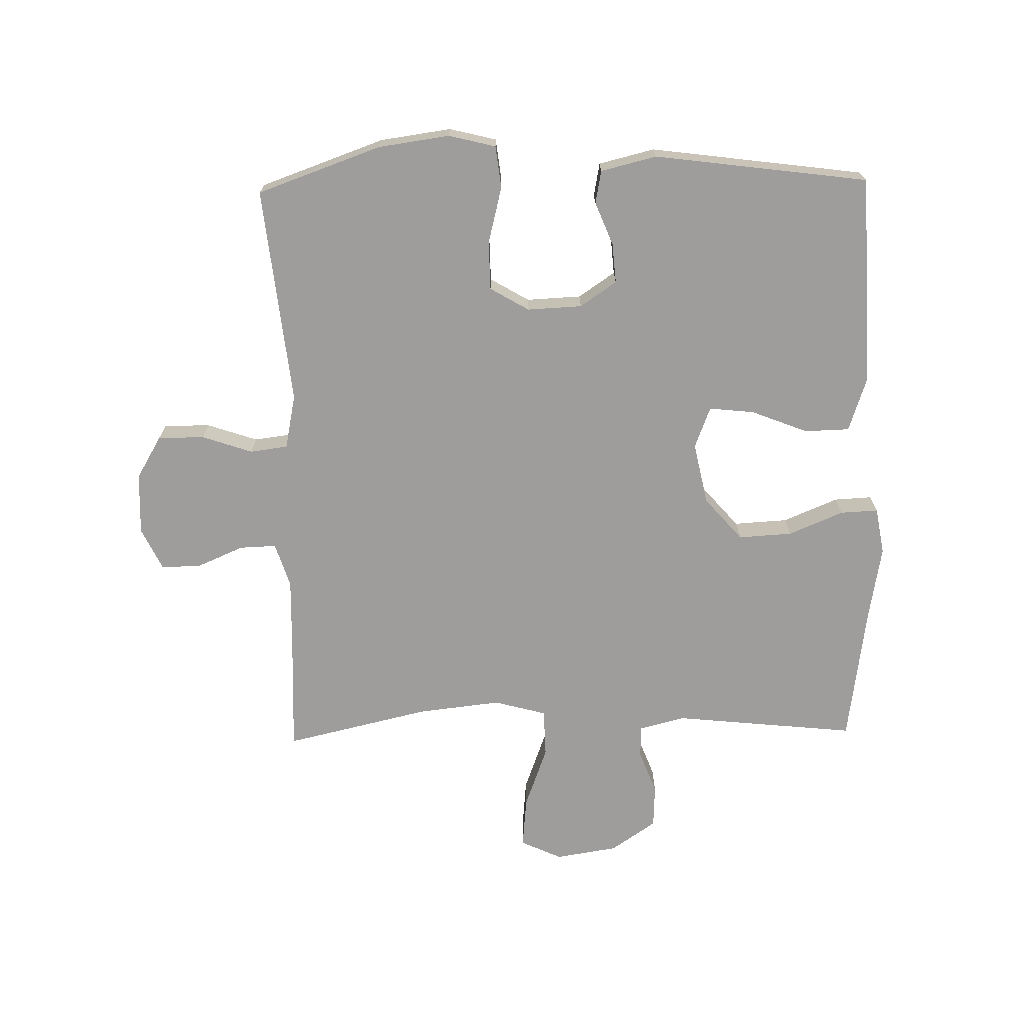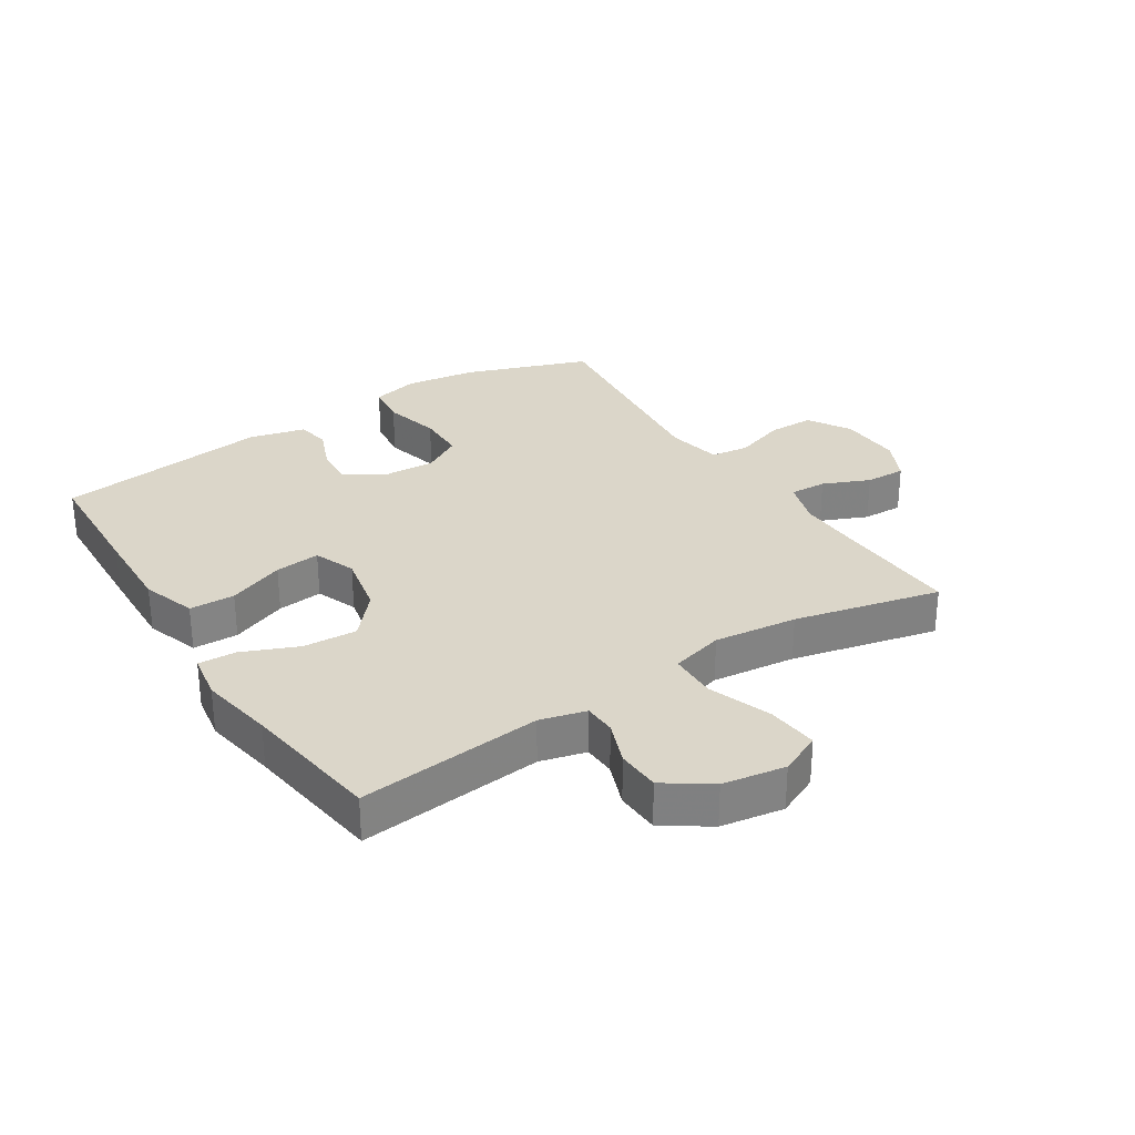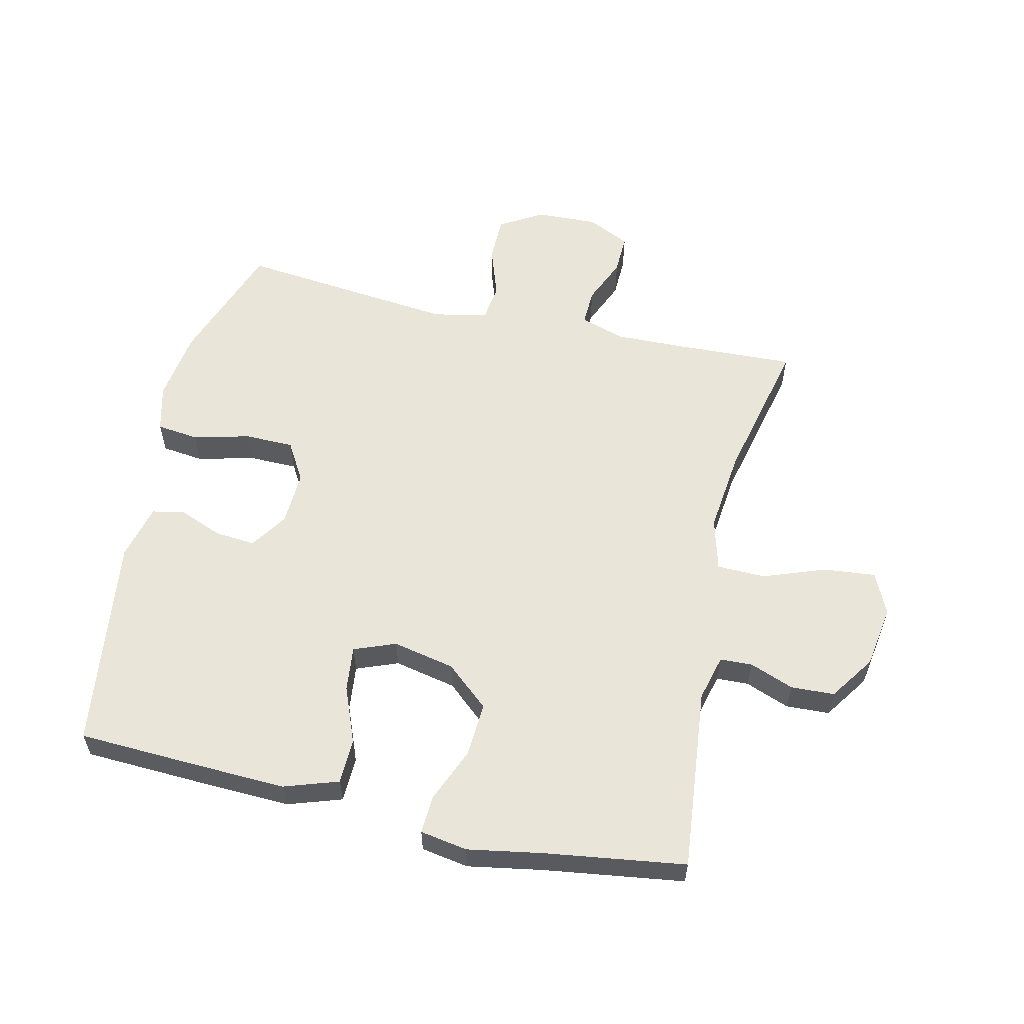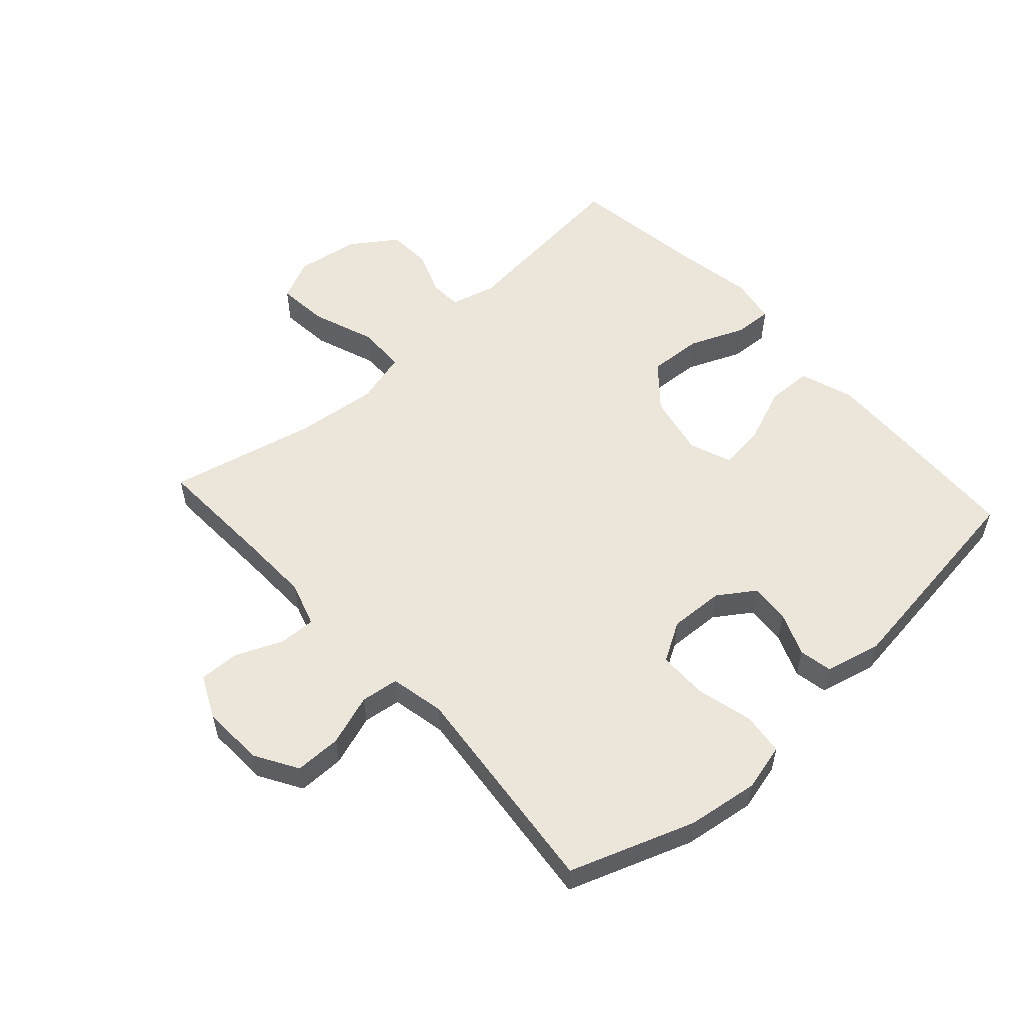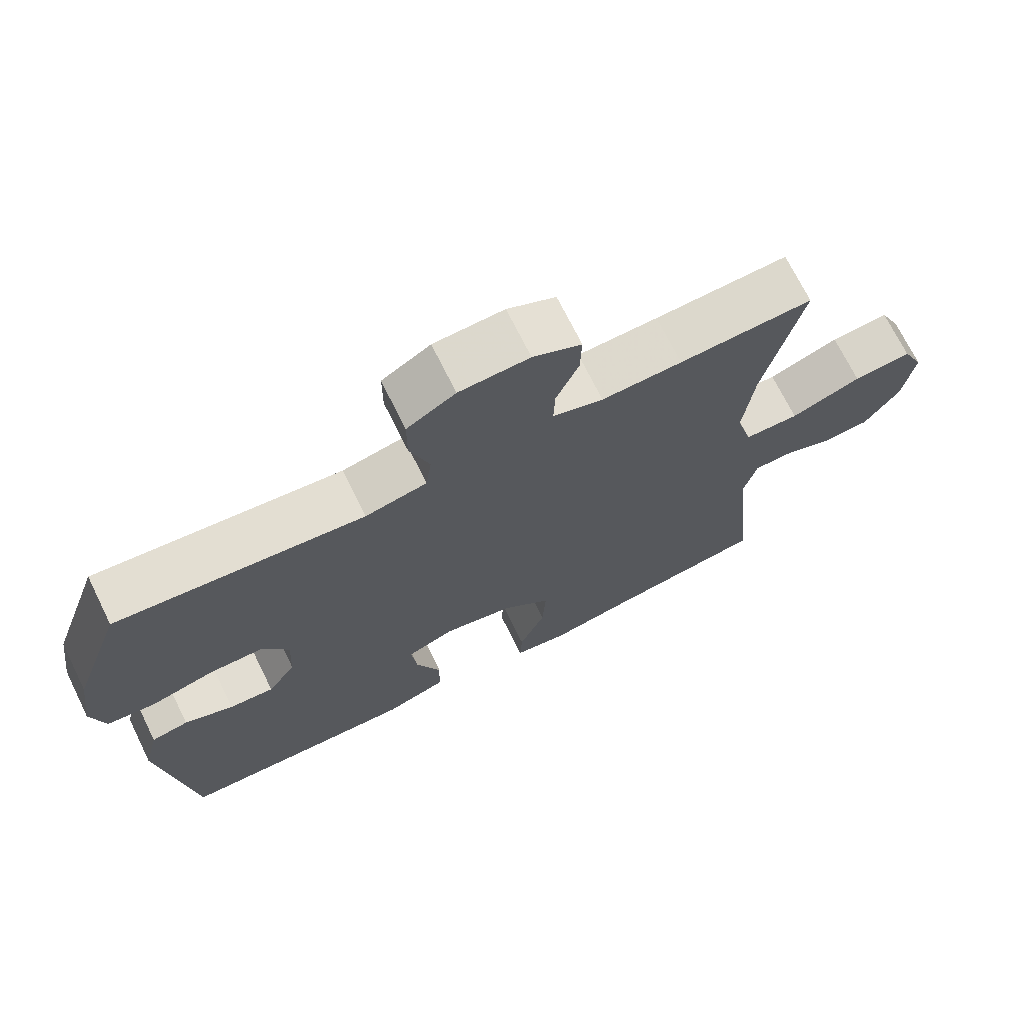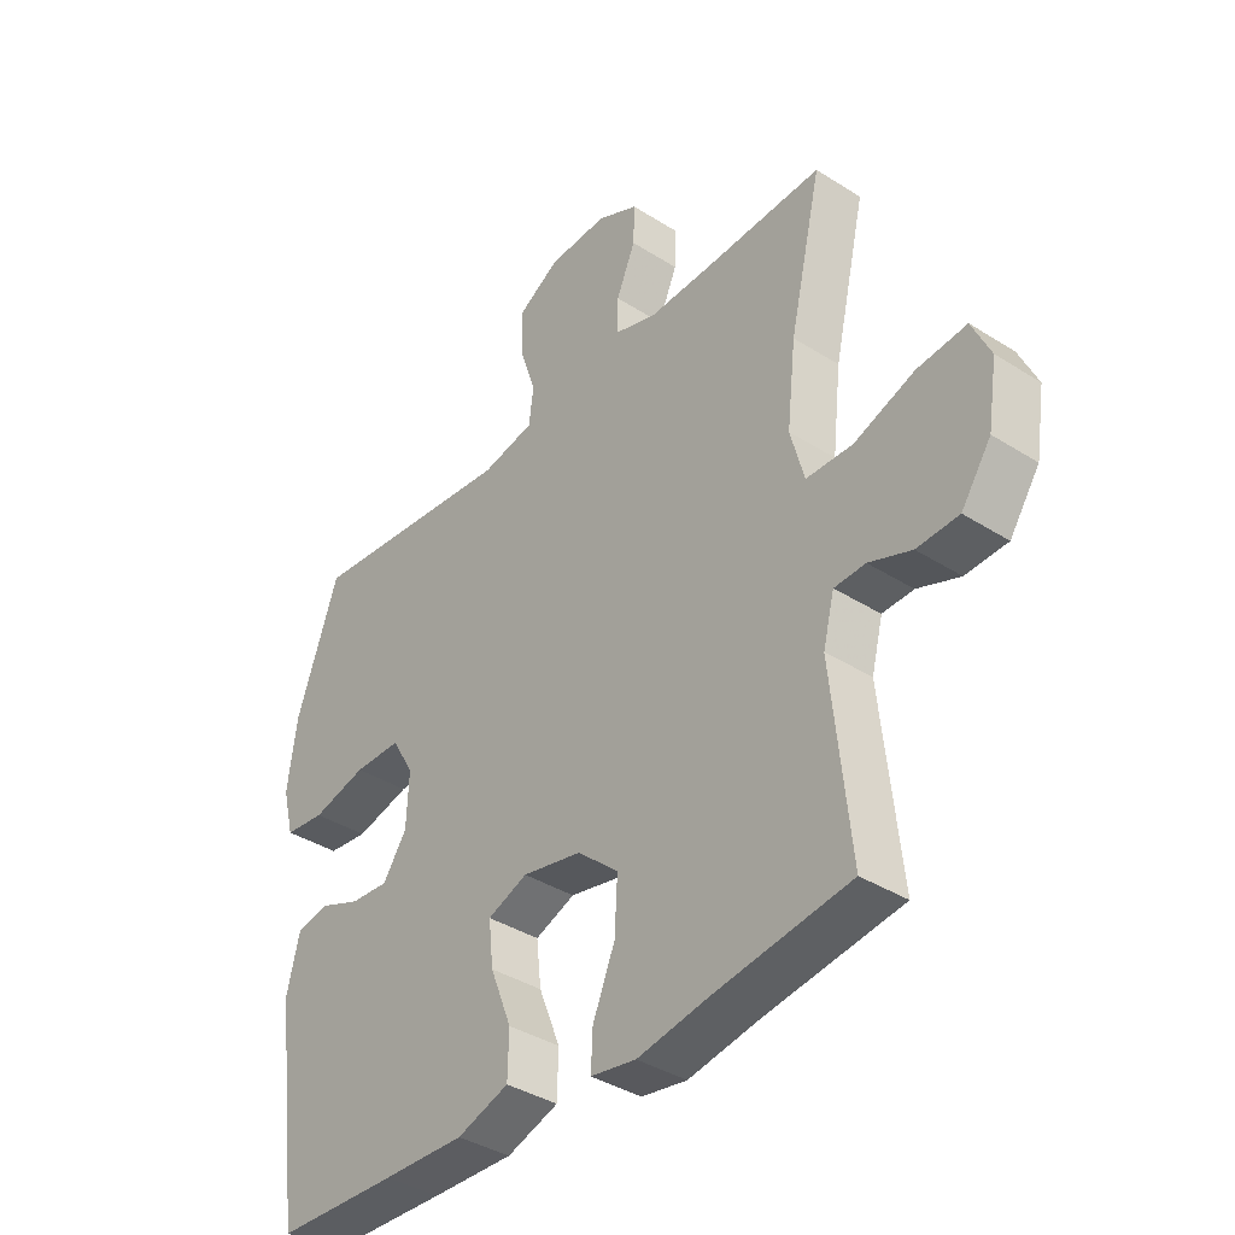
<metadata>
{"format":"obj","ext":"obj","renderer":"f3d","projection":"perspective","resolution":1024,"background":"white","views":[{"elev":-70.5,"azim":91.2,"up":"+Y"},{"elev":29.8,"azim":-122.6,"up":"+Y"},{"elev":58.1,"azim":-167.1,"up":"+Y"},{"elev":55.2,"azim":47.8,"up":"+Y"},{"elev":71.0,"azim":153.7,"up":"+Z"},{"elev":-38.0,"azim":-129.0,"up":"+Z"}]}
</metadata>
<code>
v 0.5 0.07 -0.5
v 0.295 0.07 -0.509
v 0.158 0.07 -0.514
v 0.071 0.07 -0.485
v 0.069 0.07 -0.412
v 0.105 0.07 -0.321
v 0.113 0.07 -0.248
v 0.046 0.07 -0.222
v -0.054 0.07 -0.243
v -0.123 0.07 -0.303
v -0.118 0.07 -0.39
v -0.081 0.07 -0.479
v -0.078 0.07 -0.54
v -0.154 0.07 -0.553
v -0.274 0.07 -0.532
v -0.5 0.07 -0.5
v -0.469 0.07 -0.204
v -0.488 0.07 -0.13
v -0.54 0.07 -0.128
v -0.611 0.07 -0.155
v -0.681 0.07 -0.152
v -0.731 0.07 -0.079
v -0.747 0.07 0.022
v -0.716 0.07 0.089
v -0.633 0.07 0.081
v -0.532 0.07 0.044
v -0.454 0.07 0.046
v -0.431 0.07 0.131
v -0.446 0.07 0.265
v -0.5 0.07 0.5
v -0.309 0.07 0.492
v -0.194 0.07 0.489
v -0.122 0.07 0.512
v -0.124 0.07 0.571
v -0.156 0.07 0.646
v -0.158 0.07 0.711
v -0.089 0.07 0.744
v 0.011 0.07 0.74
v 0.08 0.07 0.699
v 0.08 0.07 0.624
v 0.052 0.07 0.542
v 0.06 0.07 0.481
v 0.148 0.07 0.463
v 0.5 0.07 0.5
v 0.571 0.07 0.3
v 0.587 0.07 0.185
v 0.568 0.07 0.109
v 0.5 0.07 0.101
v 0.409 0.07 0.124
v 0.33 0.07 0.123
v 0.293 0.07 0.06
v 0.297 0.07 -0.028
v 0.337 0.07 -0.087
v 0.401 0.07 -0.082
v 0.471 0.07 -0.054
v 0.524 0.07 -0.064
v 0.546 0.07 -0.154
v 0.5 0 -0.5
v 0.295 0 -0.509
v 0.158 0 -0.514
v 0.071 0 -0.485
v 0.069 0 -0.412
v 0.105 0 -0.321
v 0.113 0 -0.248
v 0.046 0 -0.222
v -0.054 0 -0.243
v -0.123 0 -0.303
v -0.118 0 -0.39
v -0.081 0 -0.479
v -0.078 0 -0.54
v -0.154 0 -0.553
v -0.274 0 -0.532
v -0.5 0 -0.5
v -0.469 0 -0.204
v -0.488 0 -0.13
v -0.54 0 -0.128
v -0.611 0 -0.155
v -0.681 0 -0.152
v -0.731 0 -0.079
v -0.747 0 0.022
v -0.716 0 0.089
v -0.633 0 0.081
v -0.532 0 0.044
v -0.454 0 0.046
v -0.431 0 0.131
v -0.446 0 0.265
v -0.5 0 0.5
v -0.309 0 0.492
v -0.194 0 0.489
v -0.122 0 0.512
v -0.124 0 0.571
v -0.156 0 0.646
v -0.158 0 0.711
v -0.089 0 0.744
v 0.011 0 0.74
v 0.08 0 0.699
v 0.08 0 0.624
v 0.052 0 0.542
v 0.06 0 0.481
v 0.148 0 0.463
v 0.5 0 0.5
v 0.571 0 0.3
v 0.587 0 0.185
v 0.568 0 0.109
v 0.5 0 0.101
v 0.409 0 0.124
v 0.33 0 0.123
v 0.293 0 0.06
v 0.297 0 -0.028
v 0.337 0 -0.087
v 0.401 0 -0.082
v 0.471 0 -0.054
v 0.524 0 -0.064
v 0.546 0 -0.154
f 4 5 6
f 3 4 6
f 2 3 6
f 1 2 6
f 57 1 6
f 56 57 6
f 55 56 6
f 54 55 6
f 53 54 6 7
f 52 53 7 8
f 51 52 8 9
f 50 51 9 10
f 47 48 49
f 46 47 49
f 45 46 49
f 44 45 49
f 43 44 49
f 42 43 49 50
f 39 40 41
f 38 39 41
f 37 38 41
f 36 37 41
f 35 36 41
f 34 35 41
f 33 34 41 42
f 42 50 10
f 33 42 10
f 32 33 10
f 29 30 31
f 32 10 11
f 31 32 11
f 29 31 11
f 28 29 11
f 24 25 26
f 23 24 26
f 22 23 26
f 21 22 26
f 20 21 26
f 19 20 26
f 18 19 26 27
f 13 14 15
f 12 13 15
f 11 12 15
f 28 11 15
f 27 28 15
f 18 27 15
f 17 18 15
f 15 16 17
f 63 62 61
f 63 61 60
f 63 60 59
f 63 59 58
f 63 58 114
f 63 114 113
f 63 113 112
f 63 112 111
f 64 63 111 110
f 65 64 110 109
f 66 65 109 108
f 67 66 108 107
f 106 105 104
f 106 104 103
f 106 103 102
f 106 102 101
f 106 101 100
f 107 106 100 99
f 98 97 96
f 98 96 95
f 98 95 94
f 98 94 93
f 98 93 92
f 98 92 91
f 99 98 91 90
f 67 107 99
f 67 99 90
f 67 90 89
f 88 87 86
f 68 67 89
f 68 89 88
f 68 88 86
f 68 86 85
f 83 82 81
f 83 81 80
f 83 80 79
f 83 79 78
f 83 78 77
f 83 77 76
f 84 83 76 75
f 72 71 70
f 72 70 69
f 72 69 68
f 72 68 85
f 72 85 84
f 72 84 75
f 72 75 74
f 74 73 72
f 1 58 59 2
f 2 59 60 3
f 3 60 61 4
f 4 61 62 5
f 5 62 63 6
f 6 63 64 7
f 7 64 65 8
f 8 65 66 9
f 9 66 67 10
f 10 67 68 11
f 11 68 69 12
f 12 69 70 13
f 13 70 71 14
f 14 71 72 15
f 15 72 73 16
f 16 73 74 17
f 17 74 75 18
f 18 75 76 19
f 19 76 77 20
f 20 77 78 21
f 21 78 79 22
f 22 79 80 23
f 23 80 81 24
f 24 81 82 25
f 25 82 83 26
f 26 83 84 27
f 27 84 85 28
f 28 85 86 29
f 29 86 87 30
f 30 87 88 31
f 31 88 89 32
f 32 89 90 33
f 33 90 91 34
f 34 91 92 35
f 35 92 93 36
f 36 93 94 37
f 37 94 95 38
f 38 95 96 39
f 39 96 97 40
f 40 97 98 41
f 41 98 99 42
f 42 99 100 43
f 43 100 101 44
f 44 101 102 45
f 45 102 103 46
f 46 103 104 47
f 47 104 105 48
f 48 105 106 49
f 49 106 107 50
f 50 107 108 51
f 51 108 109 52
f 52 109 110 53
f 53 110 111 54
f 54 111 112 55
f 55 112 113 56
f 56 113 114 57
f 57 114 58 1

</code>
